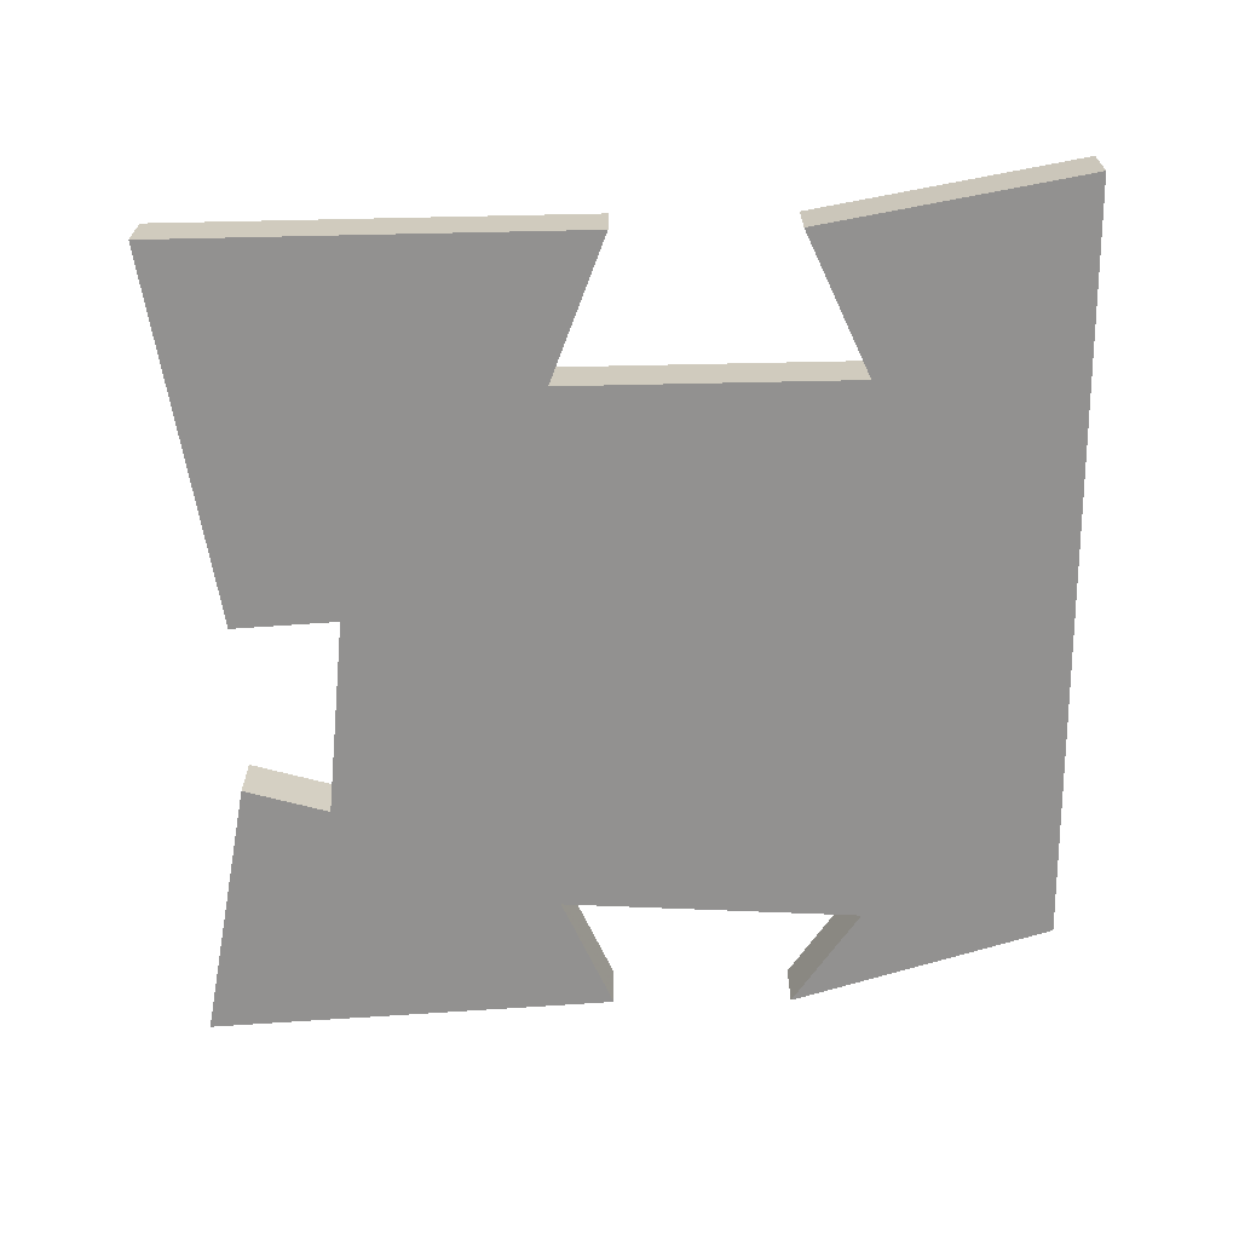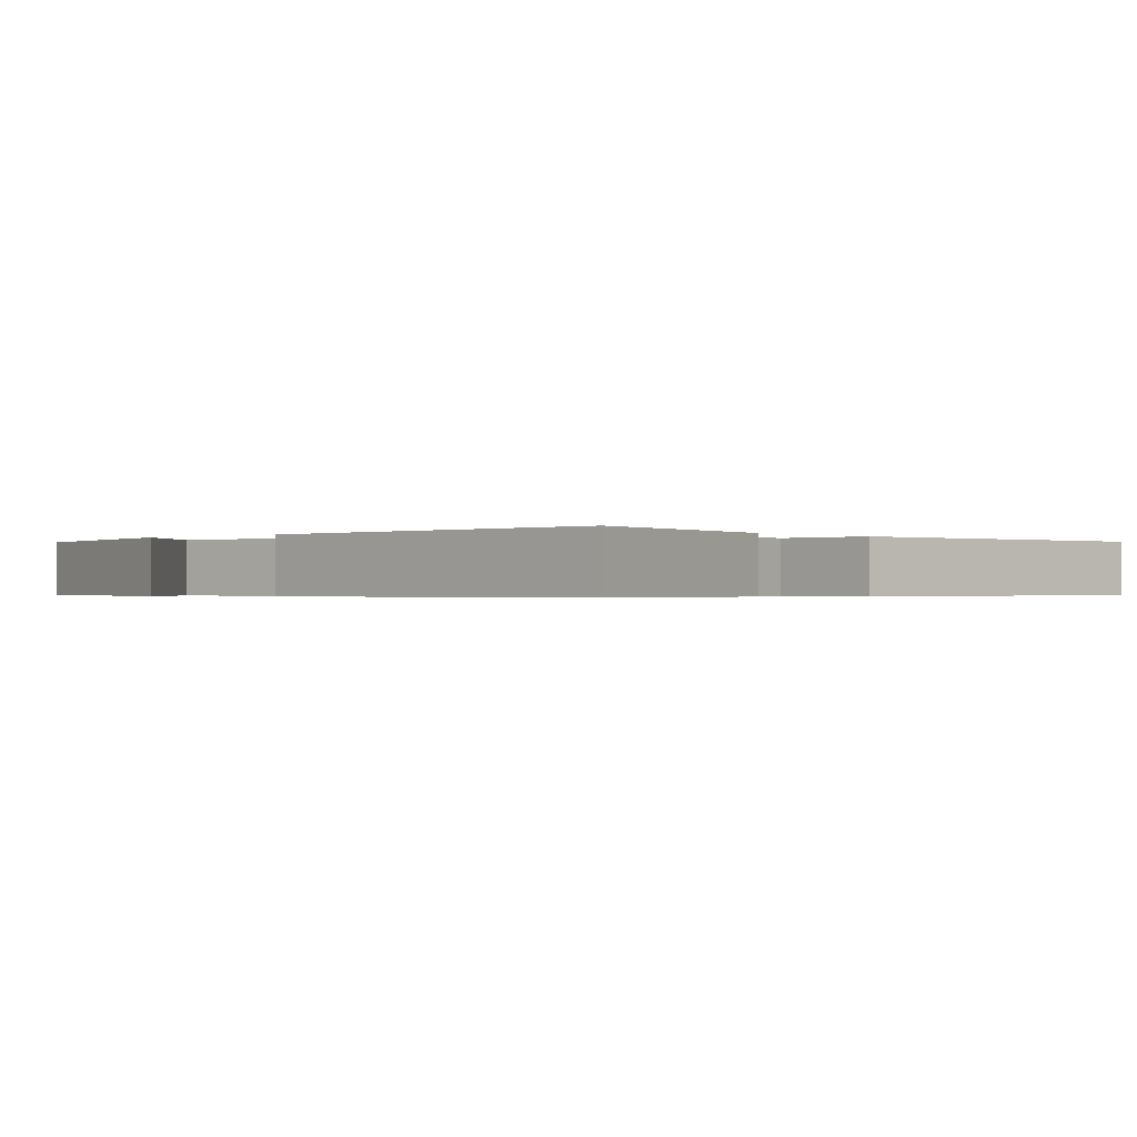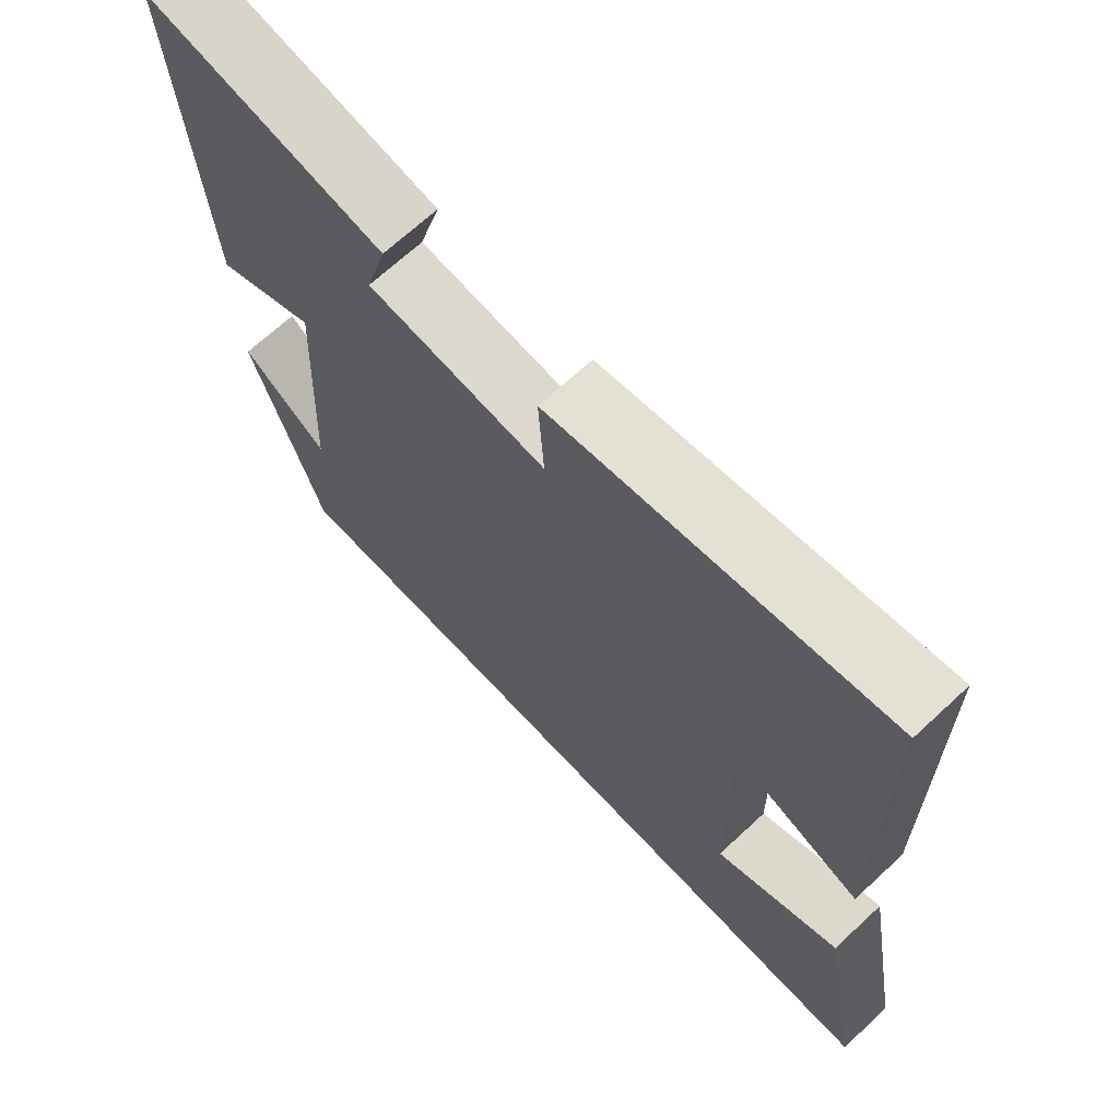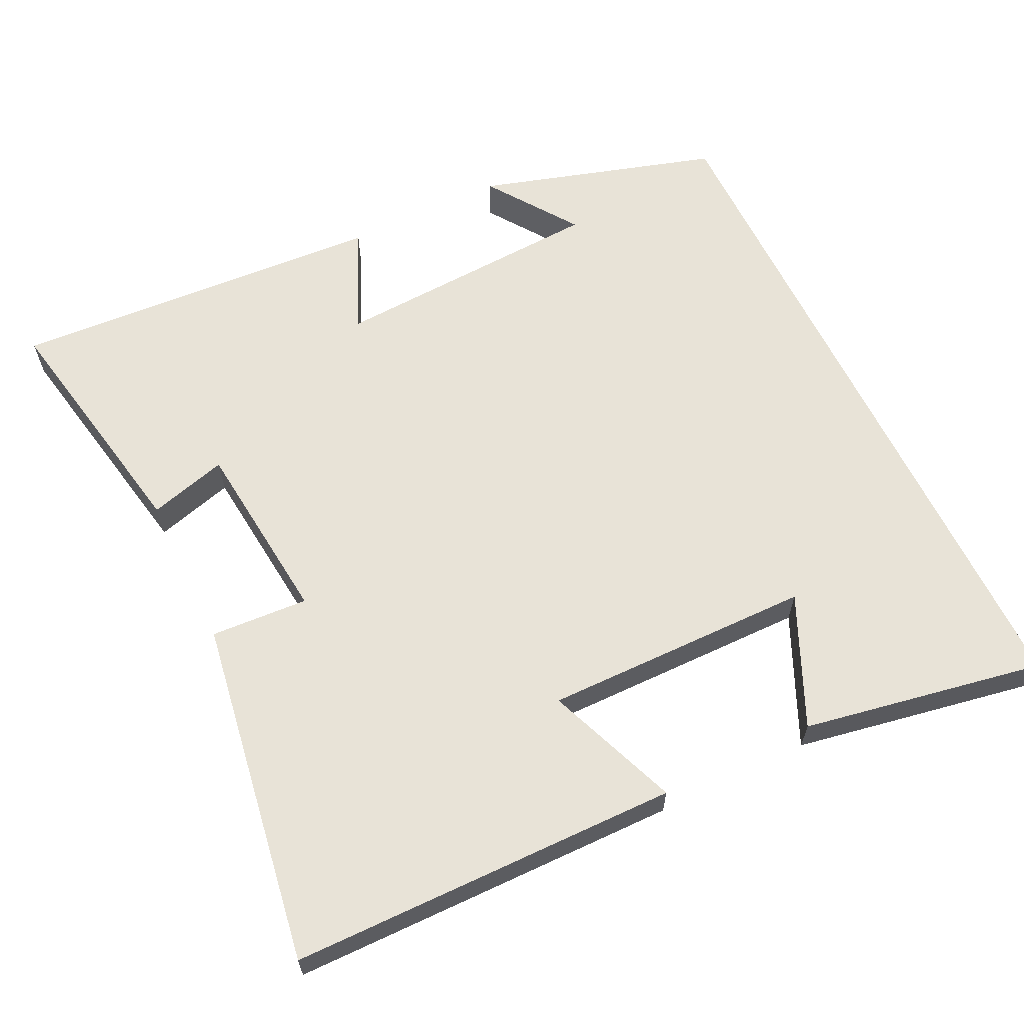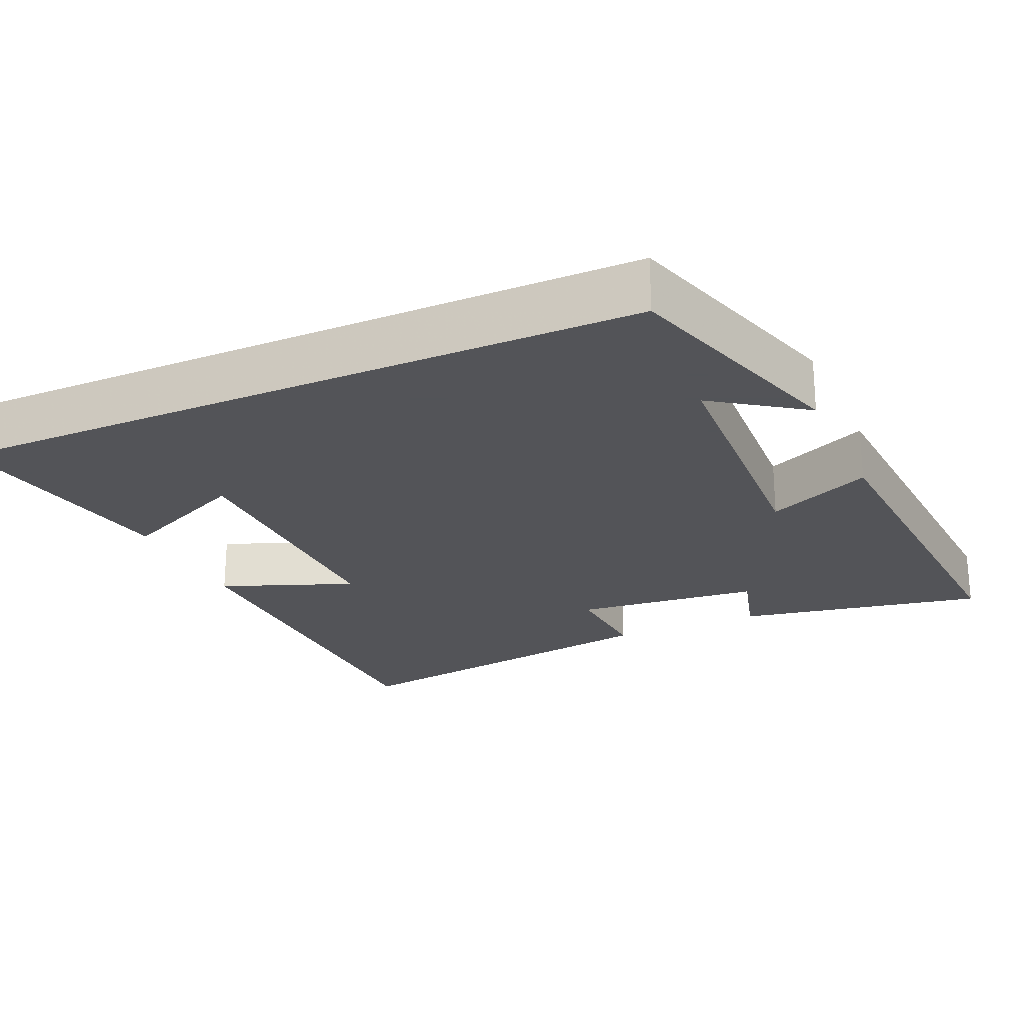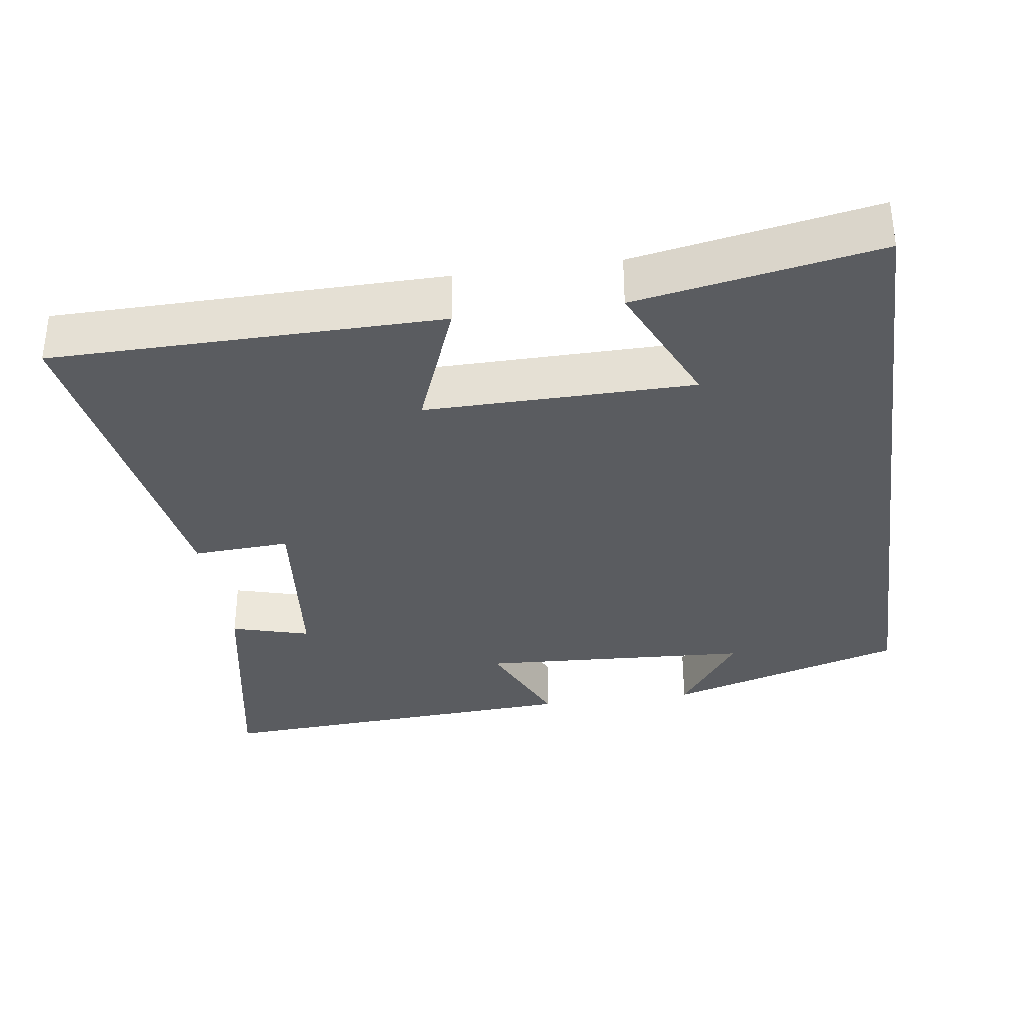
<metadata>
{"format":"obj","ext":"obj","renderer":"f3d","projection":"perspective","resolution":1024,"background":"white","views":[{"elev":-66.1,"azim":90.6,"up":"+Y"},{"elev":-0.5,"azim":-48.5,"up":"+Y"},{"elev":68.5,"azim":47.1,"up":"+Z"},{"elev":62.3,"azim":64.1,"up":"+Y"},{"elev":-23.4,"azim":-155.9,"up":"+Y"},{"elev":-34.1,"azim":98.0,"up":"+Y"}]}
</metadata>
<code>
v -0.401 0.07 -0.5
v -0.5 0.07 -0.174
v -0.377 0.07 -0.26
v -0.357 0.07 0.114
v -0.5 0.07 0.05
v -0.532 0.07 0.564
v -0.194 0.07 0.5
v -0.224 0.07 0.393
v 0.03 0.07 0.367
v 0.022 0.07 0.5
v 0.494 0.07 0.575
v 0.5 0.07 0.045
v 0.319 0.07 0.115
v 0.323 0.07 -0.251
v 0.5 0.07 -0.171
v 0.56 0.07 -0.5
v -0.401 0 -0.5
v -0.5 0 -0.174
v -0.377 0 -0.26
v -0.357 0 0.114
v -0.5 0 0.05
v -0.532 0 0.564
v -0.194 0 0.5
v -0.224 0 0.393
v 0.03 0 0.367
v 0.022 0 0.5
v 0.494 0 0.575
v 0.5 0 0.045
v 0.319 0 0.115
v 0.323 0 -0.251
v 0.5 0 -0.171
v 0.56 0 -0.5
f 14 15 16
f 14 16 1
f 13 14 1
f 10 11 12 13
f 9 10 13
f 8 9 13 1
f 5 6 7 8
f 4 5 8
f 3 4 8
f 3 8 1
f 1 2 3
f 32 31 30
f 17 32 30
f 17 30 29
f 29 28 27 26
f 29 26 25
f 17 29 25 24
f 24 23 22 21
f 24 21 20
f 24 20 19
f 17 24 19
f 19 18 17
f 1 17 18 2
f 2 18 19 3
f 3 19 20 4
f 4 20 21 5
f 5 21 22 6
f 6 22 23 7
f 7 23 24 8
f 8 24 25 9
f 9 25 26 10
f 10 26 27 11
f 11 27 28 12
f 12 28 29 13
f 13 29 30 14
f 14 30 31 15
f 15 31 32 16
f 16 32 17 1

</code>
